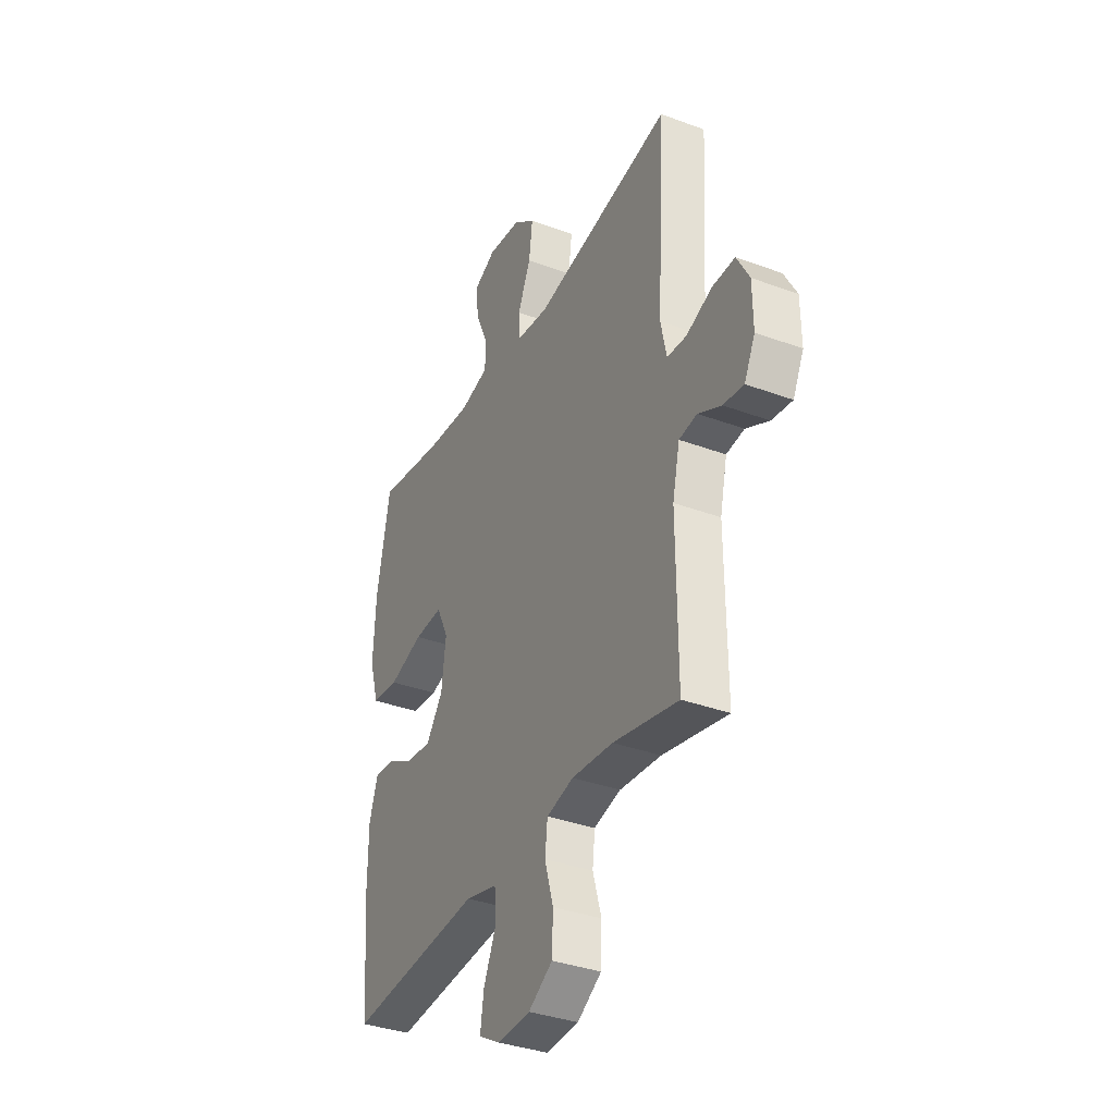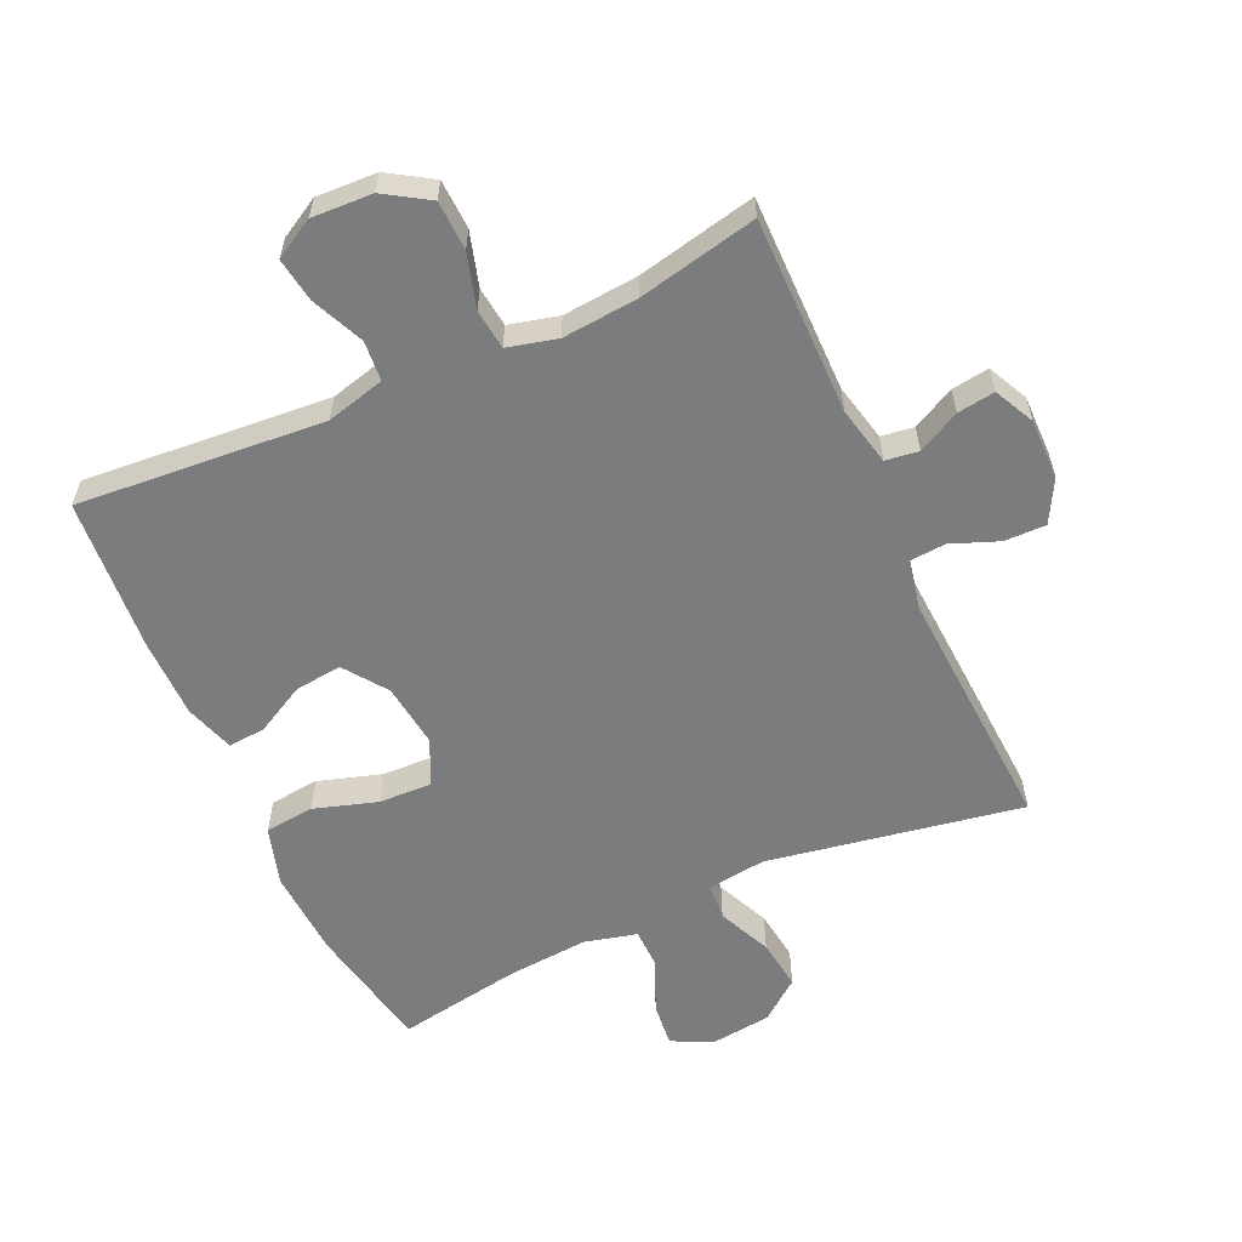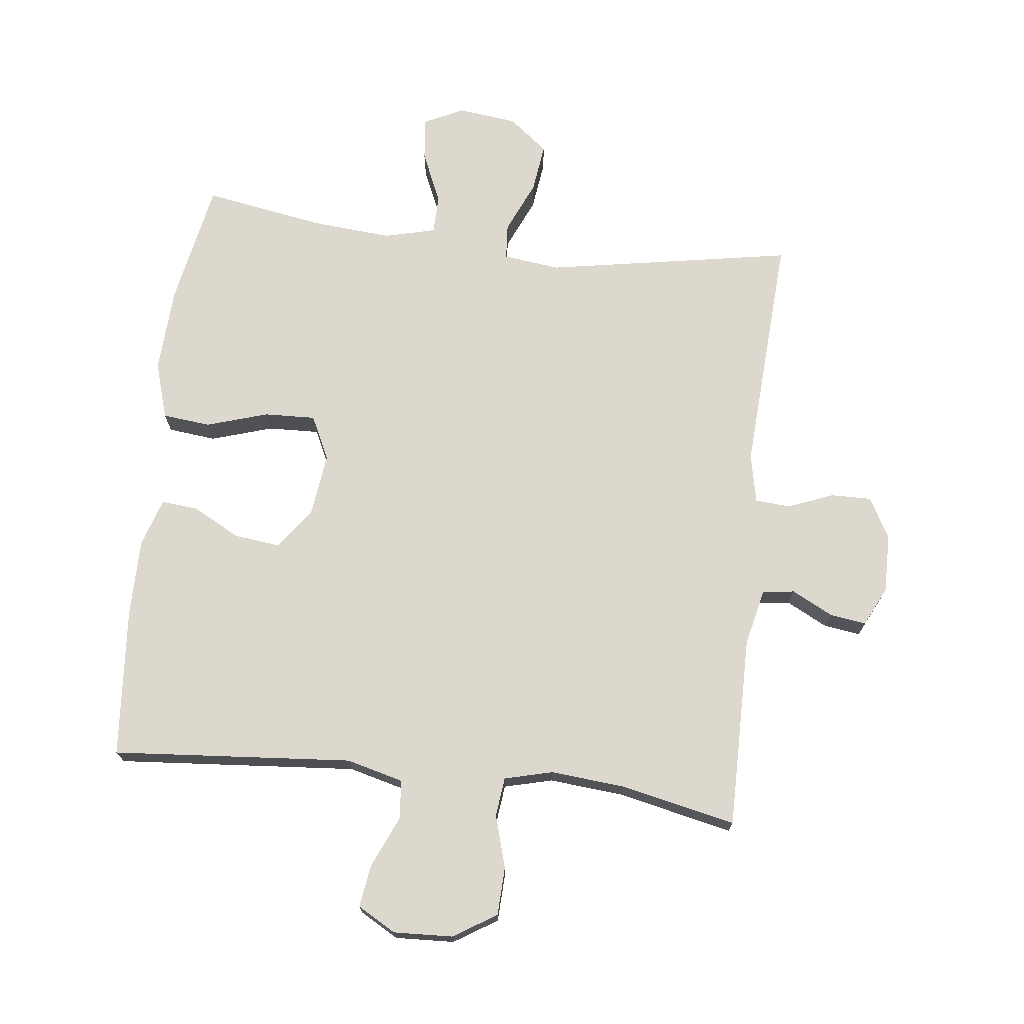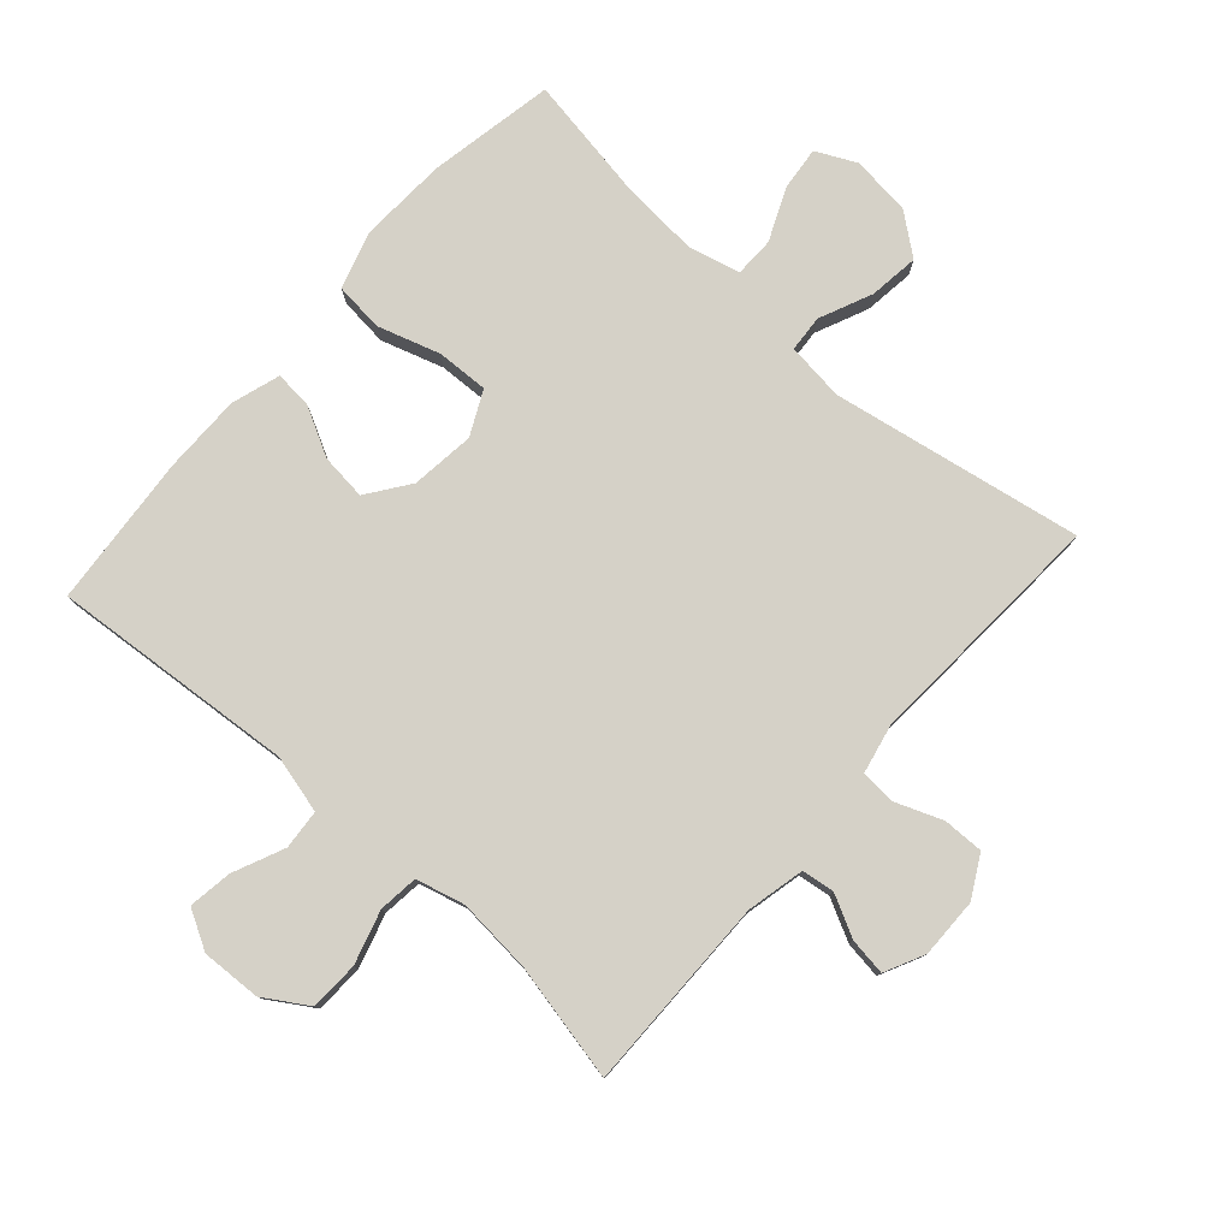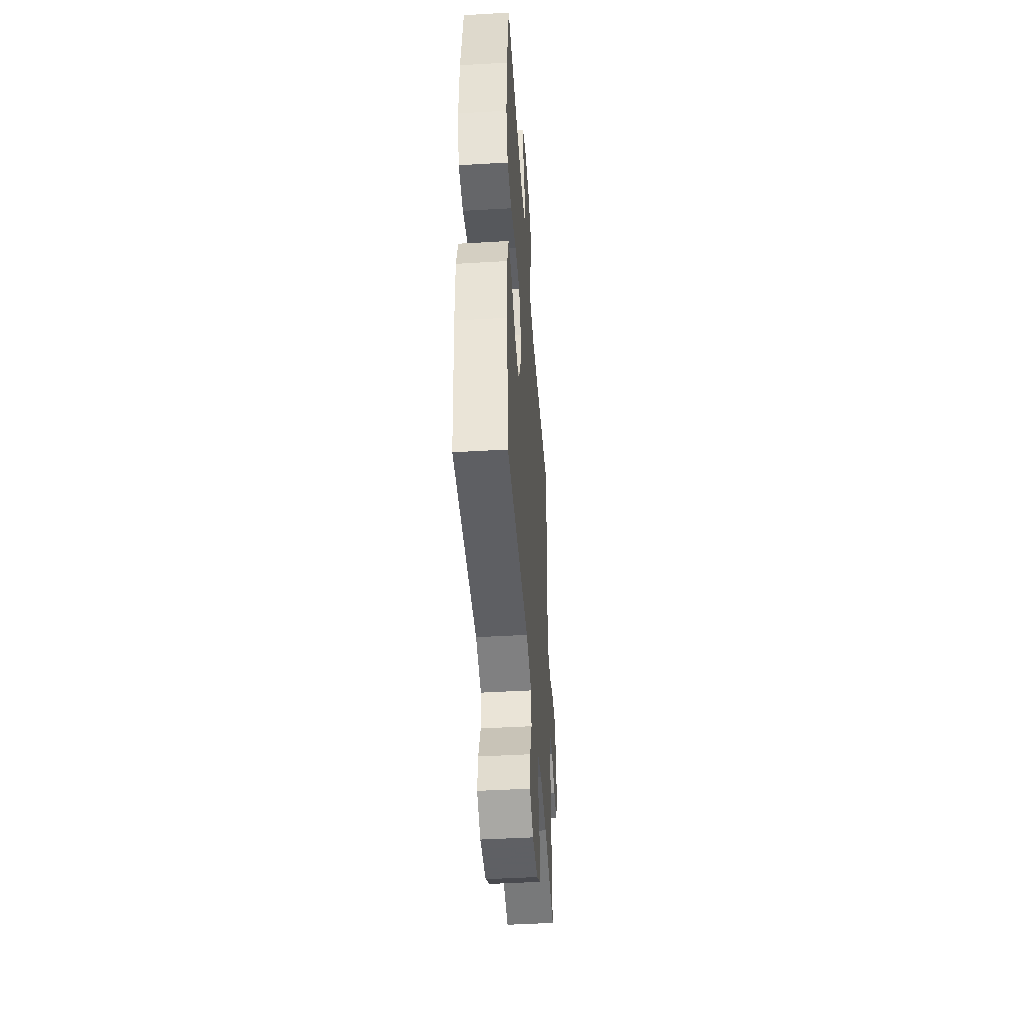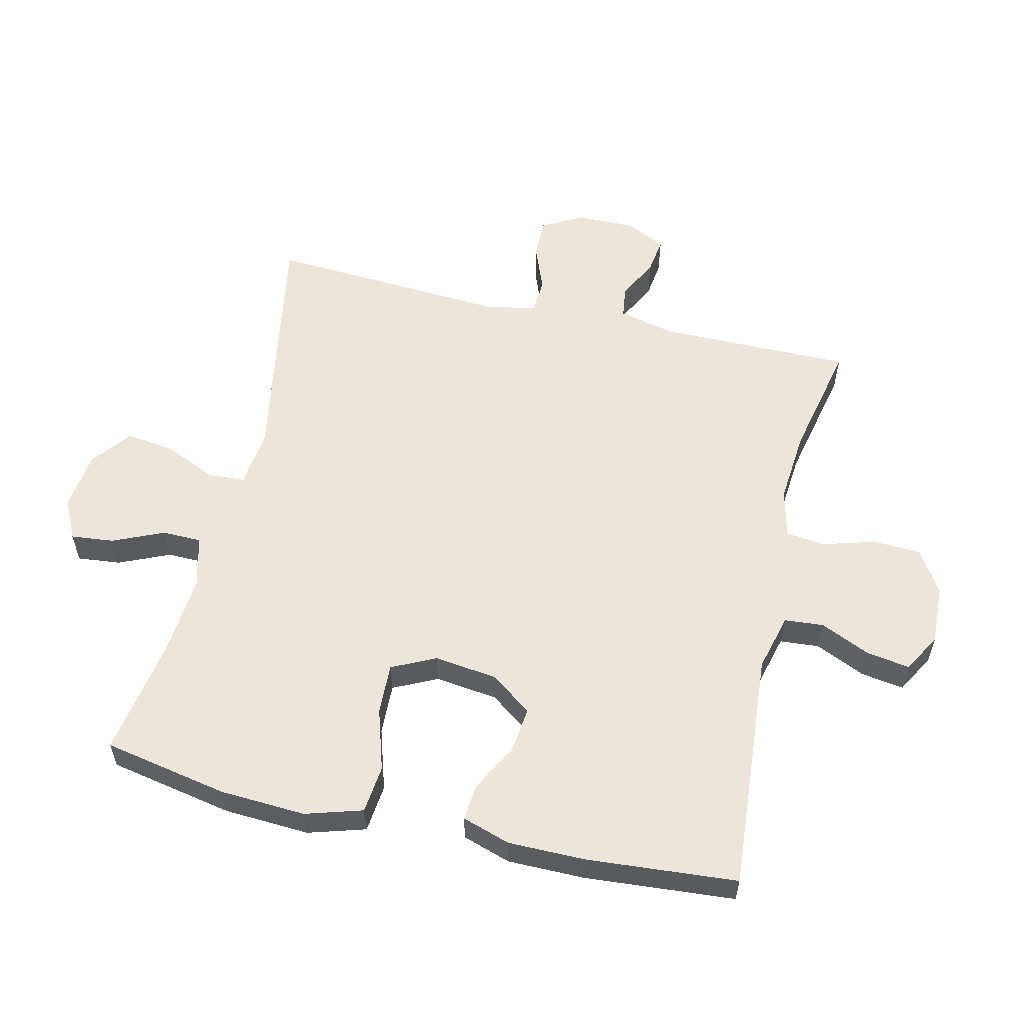
<metadata>
{"format":"obj","ext":"obj","renderer":"f3d","projection":"perspective","resolution":1024,"background":"white","views":[{"elev":-35.8,"azim":-116.0,"up":"+Z"},{"elev":-58.6,"azim":-155.5,"up":"+Y"},{"elev":72.1,"azim":-173.4,"up":"+Y"},{"elev":79.0,"azim":-138.5,"up":"+Y"},{"elev":-45.7,"azim":93.9,"up":"+Z"},{"elev":57.4,"azim":103.2,"up":"+Y"}]}
</metadata>
<code>
v 0.5 0.07 0.5
v 0.537 0.07 0.306
v 0.544 0.07 0.172
v 0.517 0.07 0.083
v 0.442 0.07 0.075
v 0.346 0.07 0.105
v 0.266 0.07 0.108
v 0.233 0.07 0.04
v 0.245 0.07 -0.058
v 0.292 0.07 -0.123
v 0.363 0.07 -0.115
v 0.438 0.07 -0.075
v 0.495 0.07 -0.07
v 0.519 0.07 -0.145
v 0.519 0.07 -0.265
v 0.5 0.07 -0.5
v 0.125 0.07 -0.47
v 0.036 0.07 -0.493
v 0.031 0.07 -0.554
v 0.066 0.07 -0.633
v 0.076 0.07 -0.7
v 0.016 0.07 -0.734
v -0.076 0.07 -0.73
v -0.143 0.07 -0.688
v -0.146 0.07 -0.613
v -0.122 0.07 -0.531
v -0.129 0.07 -0.47
v -0.204 0.07 -0.451
v -0.319 0.07 -0.461
v -0.5 0.07 -0.5
v -0.498 0.07 -0.2
v -0.518 0.07 -0.111
v -0.568 0.07 -0.104
v -0.632 0.07 -0.137
v -0.689 0.07 -0.145
v -0.719 0.07 -0.084
v -0.718 0.07 0.008
v -0.683 0.07 0.072
v -0.62 0.07 0.071
v -0.548 0.07 0.043
v -0.494 0.07 0.047
v -0.478 0.07 0.123
v -0.5 0.07 0.5
v -0.114 0.07 0.432
v -0.025 0.07 0.443
v -0.021 0.07 0.499
v -0.057 0.07 0.58
v -0.067 0.07 0.657
v -0.006 0.07 0.705
v 0.086 0.07 0.716
v 0.148 0.07 0.686
v 0.141 0.07 0.619
v 0.106 0.07 0.539
v 0.107 0.07 0.478
v 0.187 0.07 0.458
v 0.311 0.07 0.468
v 0.5 0 0.5
v 0.537 0 0.306
v 0.544 0 0.172
v 0.517 0 0.083
v 0.442 0 0.075
v 0.346 0 0.105
v 0.266 0 0.108
v 0.233 0 0.04
v 0.245 0 -0.058
v 0.292 0 -0.123
v 0.363 0 -0.115
v 0.438 0 -0.075
v 0.495 0 -0.07
v 0.519 0 -0.145
v 0.519 0 -0.265
v 0.5 0 -0.5
v 0.125 0 -0.47
v 0.036 0 -0.493
v 0.031 0 -0.554
v 0.066 0 -0.633
v 0.076 0 -0.7
v 0.016 0 -0.734
v -0.076 0 -0.73
v -0.143 0 -0.688
v -0.146 0 -0.613
v -0.122 0 -0.531
v -0.129 0 -0.47
v -0.204 0 -0.451
v -0.319 0 -0.461
v -0.5 0 -0.5
v -0.498 0 -0.2
v -0.518 0 -0.111
v -0.568 0 -0.104
v -0.632 0 -0.137
v -0.689 0 -0.145
v -0.719 0 -0.084
v -0.718 0 0.008
v -0.683 0 0.072
v -0.62 0 0.071
v -0.548 0 0.043
v -0.494 0 0.047
v -0.478 0 0.123
v -0.5 0 0.5
v -0.114 0 0.432
v -0.025 0 0.443
v -0.021 0 0.499
v -0.057 0 0.58
v -0.067 0 0.657
v -0.006 0 0.705
v 0.086 0 0.716
v 0.148 0 0.686
v 0.141 0 0.619
v 0.106 0 0.539
v 0.107 0 0.478
v 0.187 0 0.458
v 0.311 0 0.468
f 50 51 52 53
f 50 53 54
f 49 50 54
f 46 47 48 49
f 45 46 49 54
f 42 43 44
f 41 42 44 45
f 37 38 39 40
f 37 40 41
f 36 37 41
f 33 34 35 36
f 33 36 41
f 32 33 41 45
f 29 30 31
f 28 29 31 32
f 27 28 32 45
f 23 24 25 26
f 19 20 21 22
f 18 19 22 23
f 14 15 16 17
f 14 17 18
f 11 12 13 14
f 10 11 14 18
f 9 10 18
f 8 9 18
f 3 4 5 6
f 3 6 7
f 56 1 2 3
f 55 56 3 7
f 8 18 23 26
f 27 45 54 55
f 26 27 55
f 7 8 26 55
f 109 108 107 106
f 110 109 106
f 110 106 105
f 105 104 103 102
f 110 105 102 101
f 100 99 98
f 101 100 98 97
f 96 95 94 93
f 97 96 93
f 97 93 92
f 92 91 90 89
f 97 92 89
f 101 97 89 88
f 87 86 85
f 88 87 85 84
f 101 88 84 83
f 82 81 80 79
f 78 77 76 75
f 79 78 75 74
f 73 72 71 70
f 74 73 70
f 70 69 68 67
f 74 70 67 66
f 74 66 65
f 74 65 64
f 62 61 60 59
f 63 62 59
f 59 58 57 112
f 63 59 112 111
f 82 79 74 64
f 111 110 101 83
f 111 83 82
f 111 82 64 63
f 1 57 58 2
f 2 58 59 3
f 3 59 60 4
f 4 60 61 5
f 5 61 62 6
f 6 62 63 7
f 7 63 64 8
f 8 64 65 9
f 9 65 66 10
f 10 66 67 11
f 11 67 68 12
f 12 68 69 13
f 13 69 70 14
f 14 70 71 15
f 15 71 72 16
f 16 72 73 17
f 17 73 74 18
f 18 74 75 19
f 19 75 76 20
f 20 76 77 21
f 21 77 78 22
f 22 78 79 23
f 23 79 80 24
f 24 80 81 25
f 25 81 82 26
f 26 82 83 27
f 27 83 84 28
f 28 84 85 29
f 29 85 86 30
f 30 86 87 31
f 31 87 88 32
f 32 88 89 33
f 33 89 90 34
f 34 90 91 35
f 35 91 92 36
f 36 92 93 37
f 37 93 94 38
f 38 94 95 39
f 39 95 96 40
f 40 96 97 41
f 41 97 98 42
f 42 98 99 43
f 43 99 100 44
f 44 100 101 45
f 45 101 102 46
f 46 102 103 47
f 47 103 104 48
f 48 104 105 49
f 49 105 106 50
f 50 106 107 51
f 51 107 108 52
f 52 108 109 53
f 53 109 110 54
f 54 110 111 55
f 55 111 112 56
f 56 112 57 1

</code>
